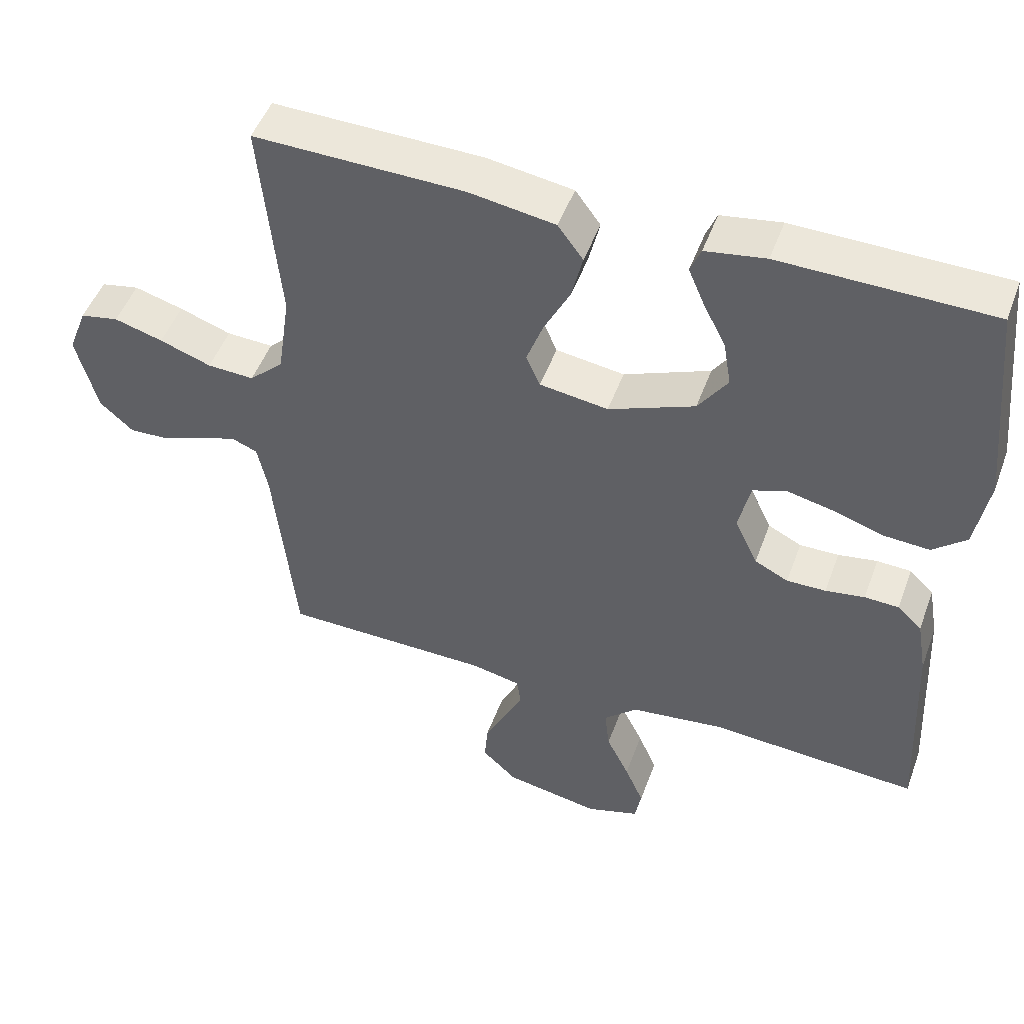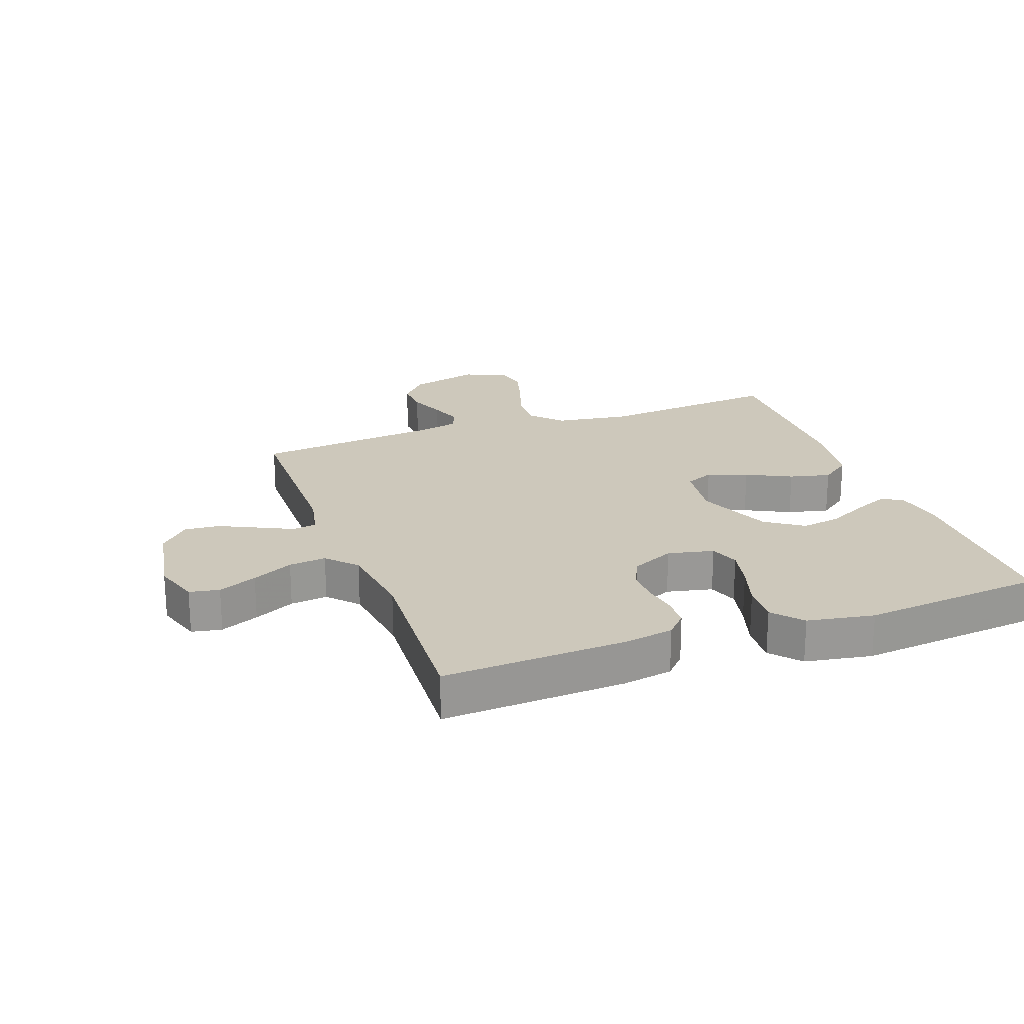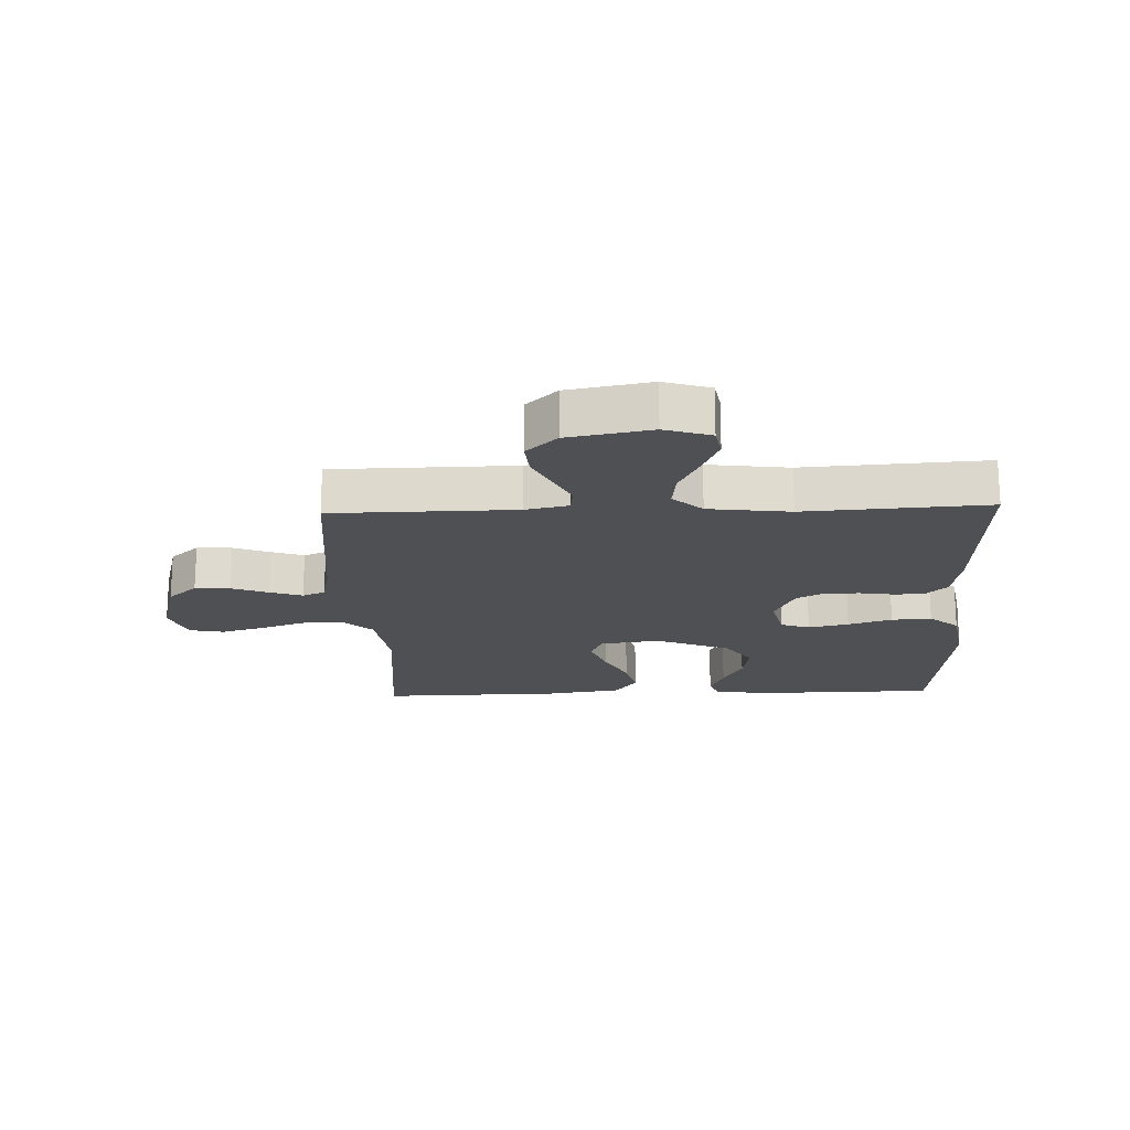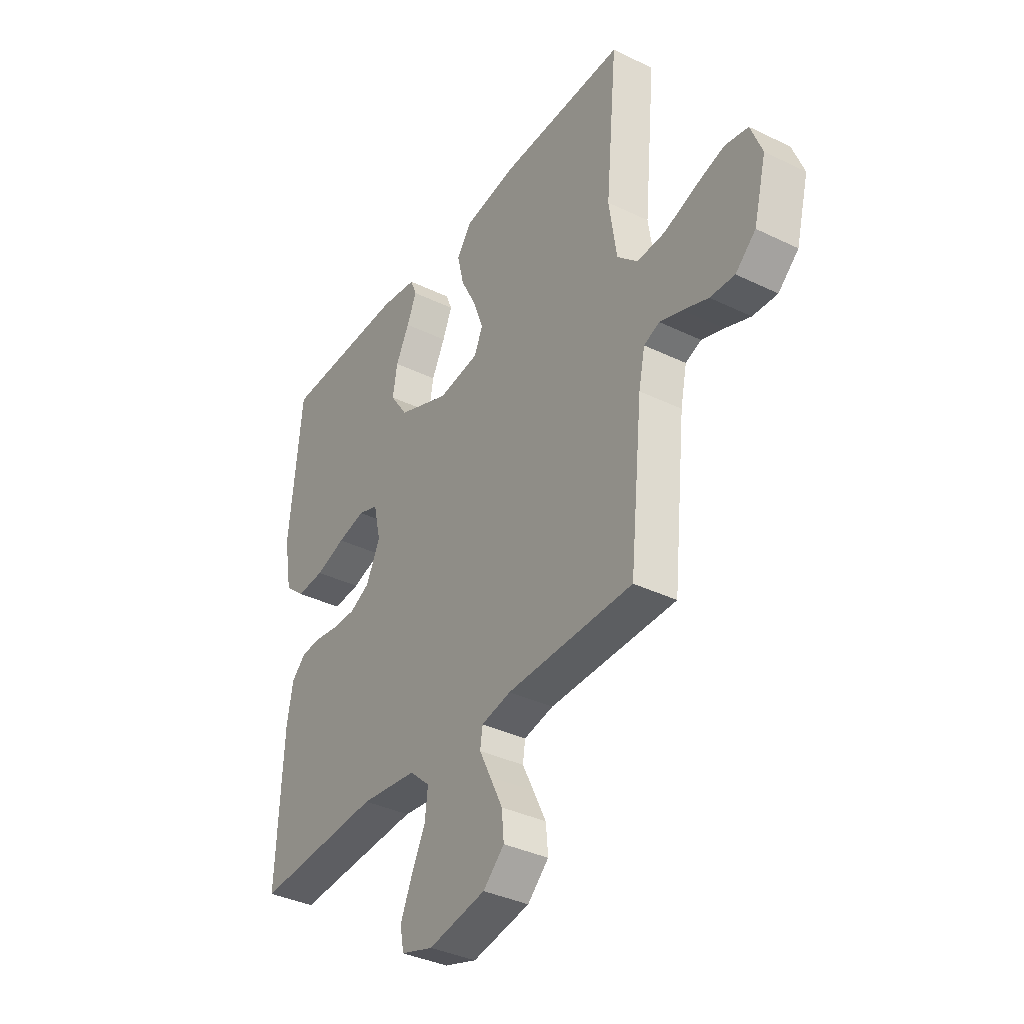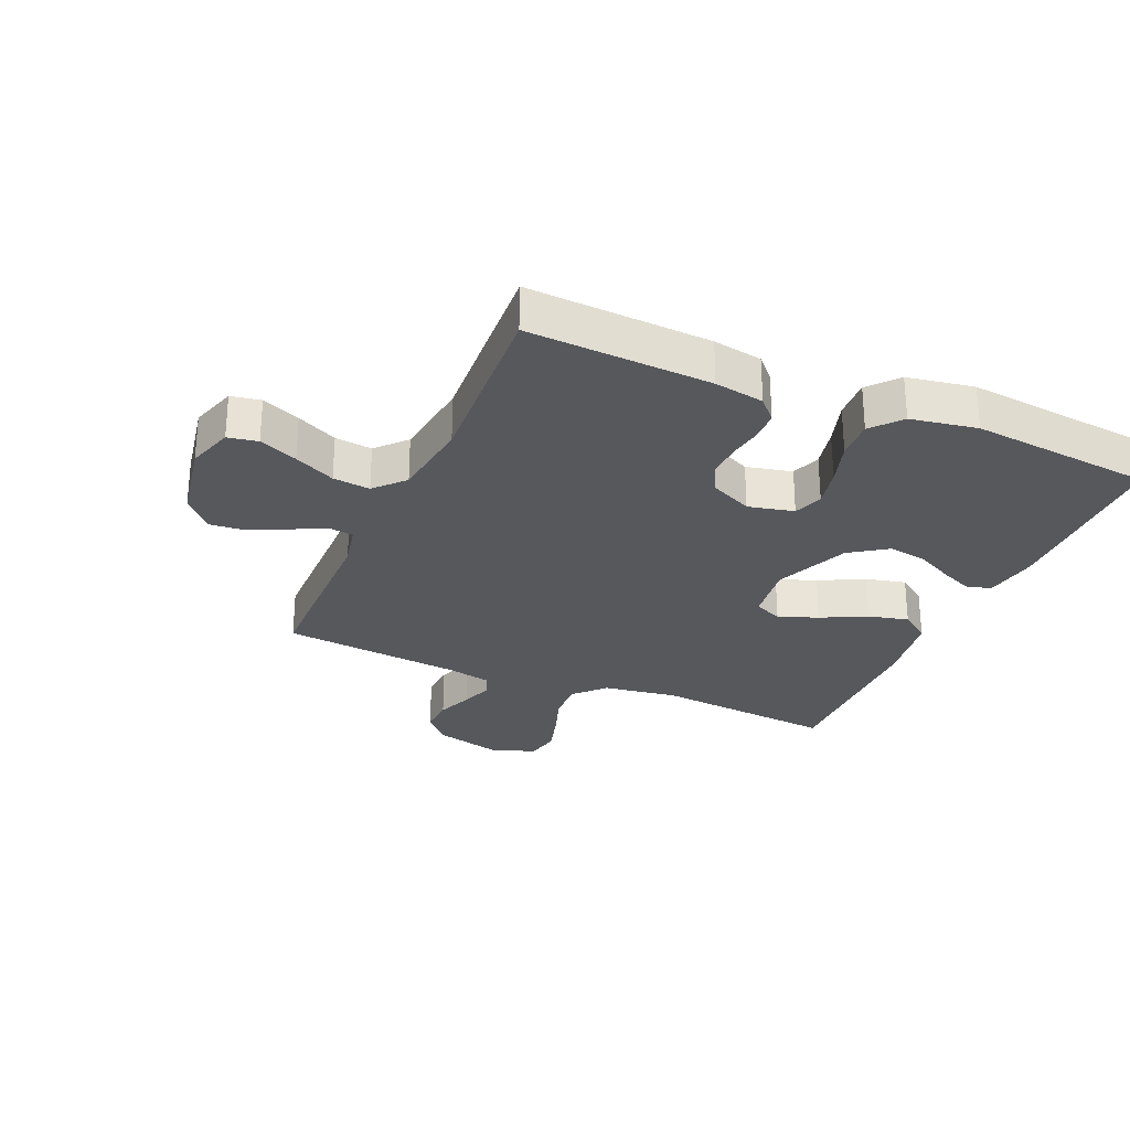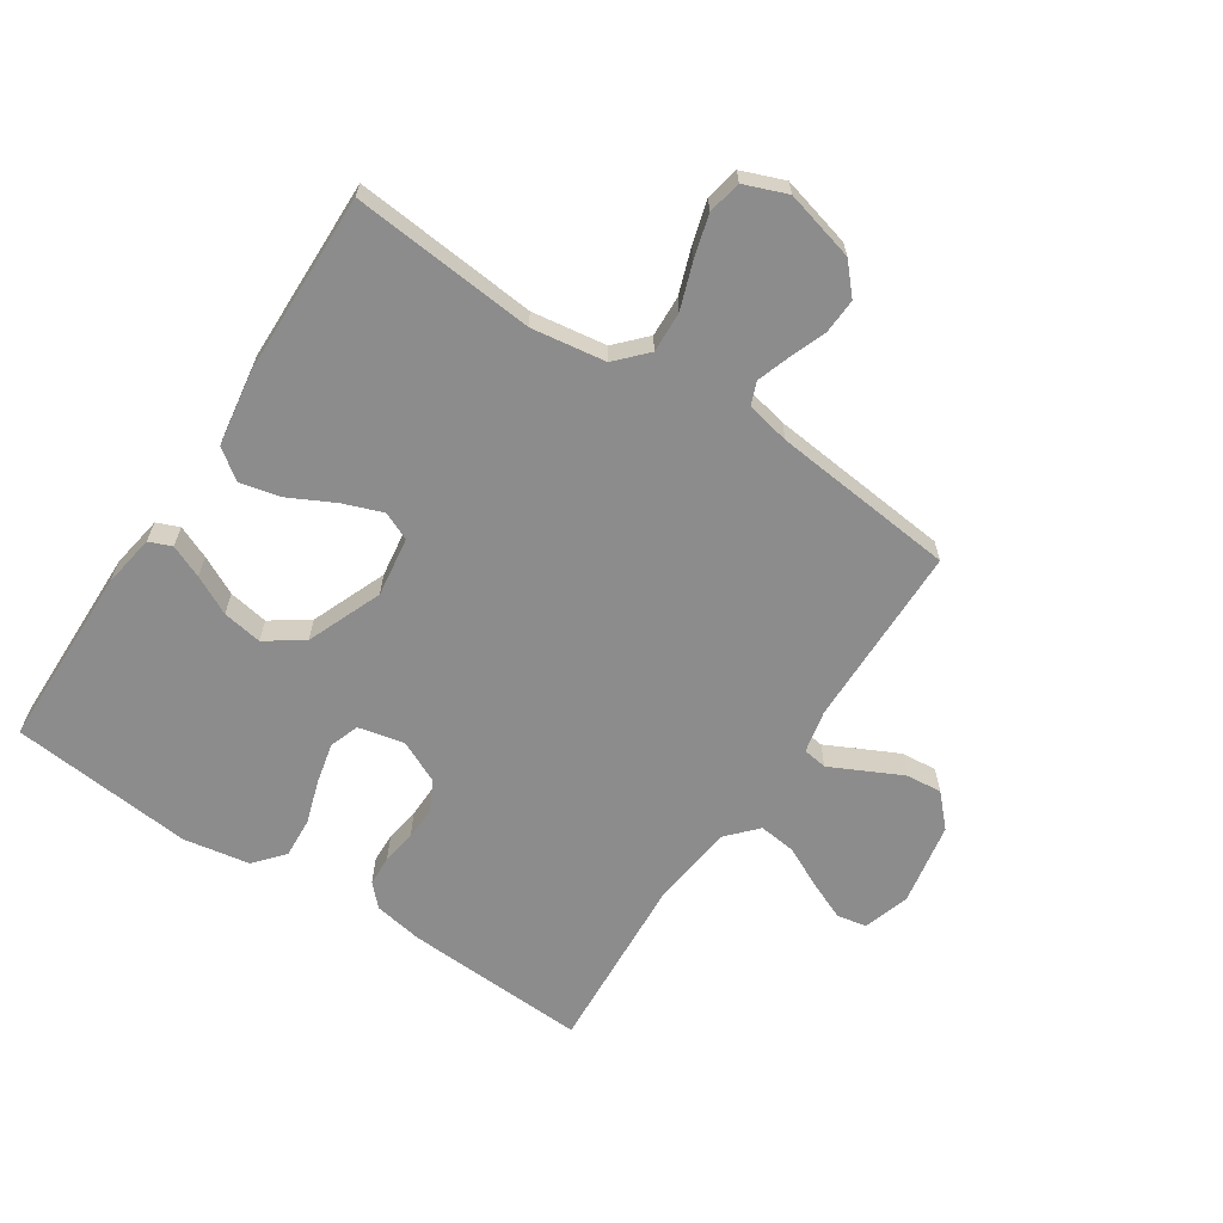
<metadata>
{"format":"obj","ext":"obj","renderer":"f3d","projection":"perspective","resolution":1024,"background":"white","views":[{"elev":49.2,"azim":-160.2,"up":"+Z"},{"elev":21.8,"azim":-110.1,"up":"+Y"},{"elev":-19.0,"azim":-177.9,"up":"+Y"},{"elev":-36.7,"azim":57.8,"up":"+Z"},{"elev":-27.8,"azim":-113.5,"up":"+Y"},{"elev":-64.3,"azim":56.7,"up":"+Y"}]}
</metadata>
<code>
v 0.5 0.07 0.5
v 0.472 0.07 0.2
v 0.49 0.07 0.078
v 0.539 0.07 0.032
v 0.606 0.07 0.035
v 0.68 0.07 0.061
v 0.75 0.07 0.081
v 0.805 0.07 0.07
v 0.832 0.07 0
v 0.802 0.07 -0.115
v 0.754 0.07 -0.158
v 0.696 0.07 -0.155
v 0.636 0.07 -0.132
v 0.583 0.07 -0.114
v 0.546 0.07 -0.129
v 0.531 0.07 -0.2
v 0.5 0.07 -0.5
v 0.2 0.07 -0.504
v 0.13 0.07 -0.519
v 0.124 0.07 -0.559
v 0.151 0.07 -0.614
v 0.181 0.07 -0.676
v 0.186 0.07 -0.734
v 0.136 0.07 -0.781
v 0 0.07 -0.806
v -0.076 0.07 -0.782
v -0.085 0.07 -0.733
v -0.058 0.07 -0.67
v -0.025 0.07 -0.603
v -0.018 0.07 -0.542
v -0.066 0.07 -0.498
v -0.2 0.07 -0.481
v -0.5 0.07 -0.5
v -0.485 0.07 -0.2
v -0.471 0.07 -0.119
v -0.436 0.07 -0.086
v -0.387 0.07 -0.084
v -0.331 0.07 -0.093
v -0.275 0.07 -0.094
v -0.227 0.07 -0.07
v -0.194 0.07 0
v -0.211 0.07 0.075
v -0.259 0.07 0.092
v -0.325 0.07 0.077
v -0.397 0.07 0.054
v -0.463 0.07 0.05
v -0.511 0.07 0.091
v -0.53 0.07 0.2
v -0.5 0.07 0.5
v -0.2 0.07 0.505
v -0.114 0.07 0.491
v -0.099 0.07 0.454
v -0.122 0.07 0.4
v -0.154 0.07 0.337
v -0.165 0.07 0.272
v -0.123 0.07 0.211
v 0 0.07 0.161
v 0.098 0.07 0.175
v 0.118 0.07 0.221
v 0.094 0.07 0.286
v 0.057 0.07 0.359
v 0.041 0.07 0.426
v 0.077 0.07 0.475
v 0.2 0.07 0.494
v 0.5 0 0.5
v 0.472 0 0.2
v 0.49 0 0.078
v 0.539 0 0.032
v 0.606 0 0.035
v 0.68 0 0.061
v 0.75 0 0.081
v 0.805 0 0.07
v 0.832 0 0
v 0.802 0 -0.115
v 0.754 0 -0.158
v 0.696 0 -0.155
v 0.636 0 -0.132
v 0.583 0 -0.114
v 0.546 0 -0.129
v 0.531 0 -0.2
v 0.5 0 -0.5
v 0.2 0 -0.504
v 0.13 0 -0.519
v 0.124 0 -0.559
v 0.151 0 -0.614
v 0.181 0 -0.676
v 0.186 0 -0.734
v 0.136 0 -0.781
v 0 0 -0.806
v -0.076 0 -0.782
v -0.085 0 -0.733
v -0.058 0 -0.67
v -0.025 0 -0.603
v -0.018 0 -0.542
v -0.066 0 -0.498
v -0.2 0 -0.481
v -0.5 0 -0.5
v -0.485 0 -0.2
v -0.471 0 -0.119
v -0.436 0 -0.086
v -0.387 0 -0.084
v -0.331 0 -0.093
v -0.275 0 -0.094
v -0.227 0 -0.07
v -0.194 0 0
v -0.211 0 0.075
v -0.259 0 0.092
v -0.325 0 0.077
v -0.397 0 0.054
v -0.463 0 0.05
v -0.511 0 0.091
v -0.53 0 0.2
v -0.5 0 0.5
v -0.2 0 0.505
v -0.114 0 0.491
v -0.099 0 0.454
v -0.122 0 0.4
v -0.154 0 0.337
v -0.165 0 0.272
v -0.123 0 0.211
v 0 0 0.161
v 0.098 0 0.175
v 0.118 0 0.221
v 0.094 0 0.286
v 0.057 0 0.359
v 0.041 0 0.426
v 0.077 0 0.475
v 0.2 0 0.494
f 63 64 1 2
f 60 61 62 63
f 59 60 63 2
f 58 59 2 3
f 57 58 3 4
f 51 52 53 54
f 49 50 51 54
f 49 54 55
f 48 49 55 56
f 44 45 46 47
f 43 44 47 48
f 42 43 48 56
f 35 36 37 38
f 35 38 39
f 32 33 34 35
f 31 32 35 39
f 30 31 39 40
f 26 27 28 29
f 24 25 26 29
f 24 29 30
f 20 21 22 23
f 20 23 24 30
f 16 17 18
f 15 16 18 19
f 10 11 12 13
f 10 13 14
f 9 10 14
f 8 9 14 15
f 5 6 7 8
f 41 42 56 57
f 41 57 4
f 40 41 4
f 19 20 30 40
f 15 19 40 4
f 5 8 15
f 4 5 15
f 66 65 128 127
f 127 126 125 124
f 66 127 124 123
f 67 66 123 122
f 68 67 122 121
f 118 117 116 115
f 118 115 114 113
f 119 118 113
f 120 119 113 112
f 111 110 109 108
f 112 111 108 107
f 120 112 107 106
f 102 101 100 99
f 103 102 99
f 99 98 97 96
f 103 99 96 95
f 104 103 95 94
f 93 92 91 90
f 93 90 89 88
f 94 93 88
f 87 86 85 84
f 94 88 87 84
f 82 81 80
f 83 82 80 79
f 77 76 75 74
f 78 77 74
f 78 74 73
f 79 78 73 72
f 72 71 70 69
f 121 120 106 105
f 68 121 105
f 68 105 104
f 104 94 84 83
f 68 104 83 79
f 79 72 69
f 79 69 68
f 1 65 66 2
f 2 66 67 3
f 3 67 68 4
f 4 68 69 5
f 5 69 70 6
f 6 70 71 7
f 7 71 72 8
f 8 72 73 9
f 9 73 74 10
f 10 74 75 11
f 11 75 76 12
f 12 76 77 13
f 13 77 78 14
f 14 78 79 15
f 15 79 80 16
f 16 80 81 17
f 17 81 82 18
f 18 82 83 19
f 19 83 84 20
f 20 84 85 21
f 21 85 86 22
f 22 86 87 23
f 23 87 88 24
f 24 88 89 25
f 25 89 90 26
f 26 90 91 27
f 27 91 92 28
f 28 92 93 29
f 29 93 94 30
f 30 94 95 31
f 31 95 96 32
f 32 96 97 33
f 33 97 98 34
f 34 98 99 35
f 35 99 100 36
f 36 100 101 37
f 37 101 102 38
f 38 102 103 39
f 39 103 104 40
f 40 104 105 41
f 41 105 106 42
f 42 106 107 43
f 43 107 108 44
f 44 108 109 45
f 45 109 110 46
f 46 110 111 47
f 47 111 112 48
f 48 112 113 49
f 49 113 114 50
f 50 114 115 51
f 51 115 116 52
f 52 116 117 53
f 53 117 118 54
f 54 118 119 55
f 55 119 120 56
f 56 120 121 57
f 57 121 122 58
f 58 122 123 59
f 59 123 124 60
f 60 124 125 61
f 61 125 126 62
f 62 126 127 63
f 63 127 128 64
f 64 128 65 1

</code>
